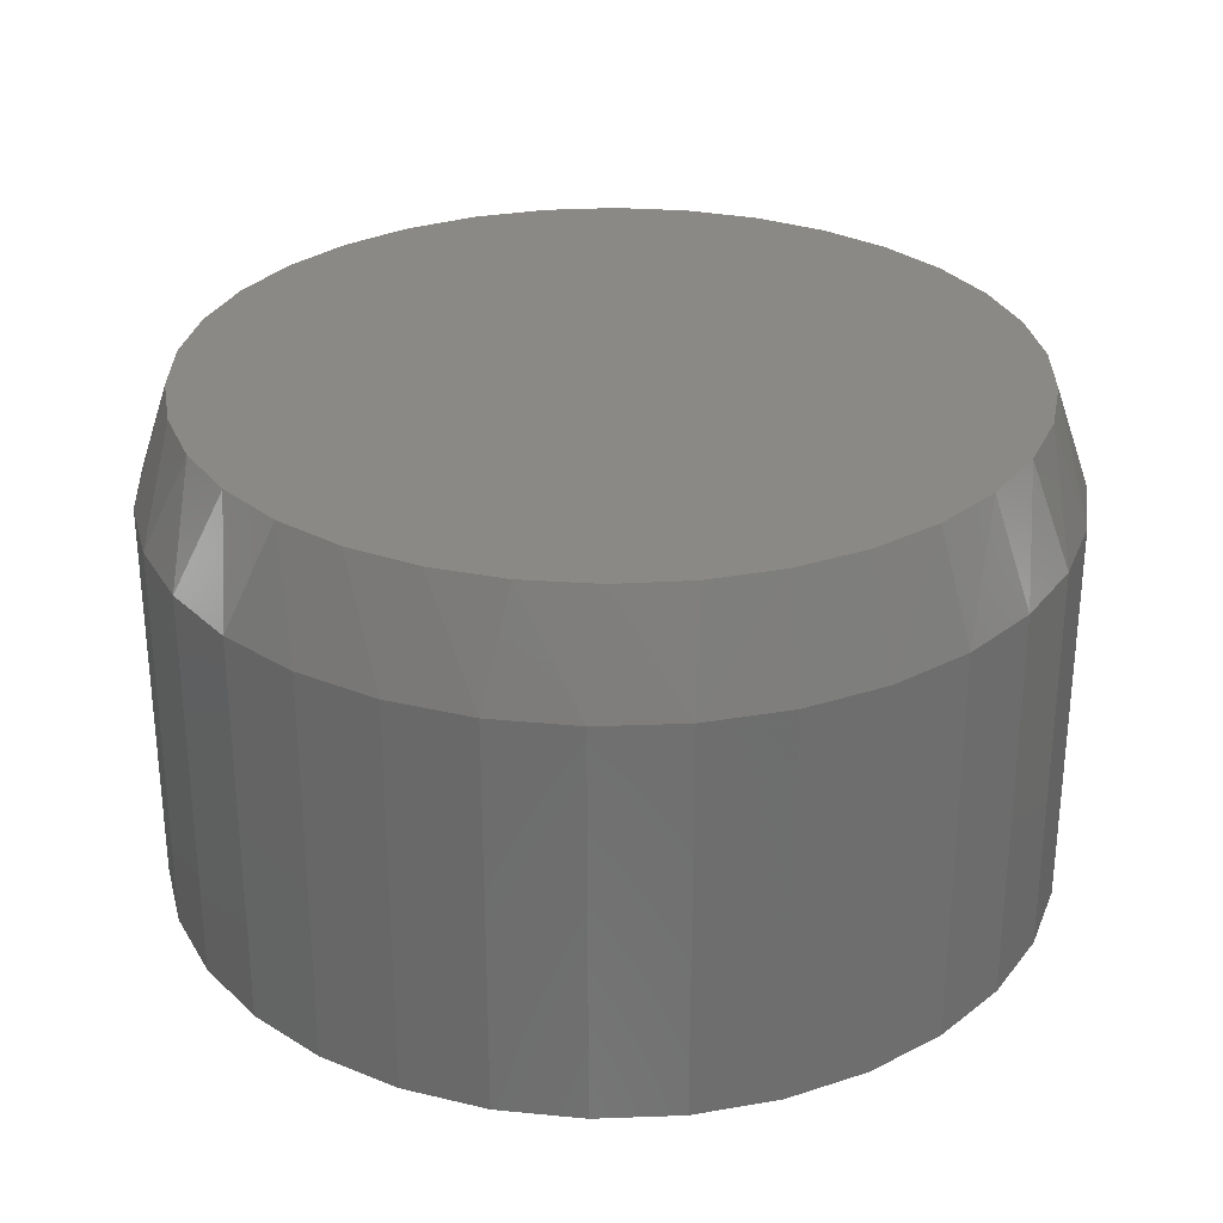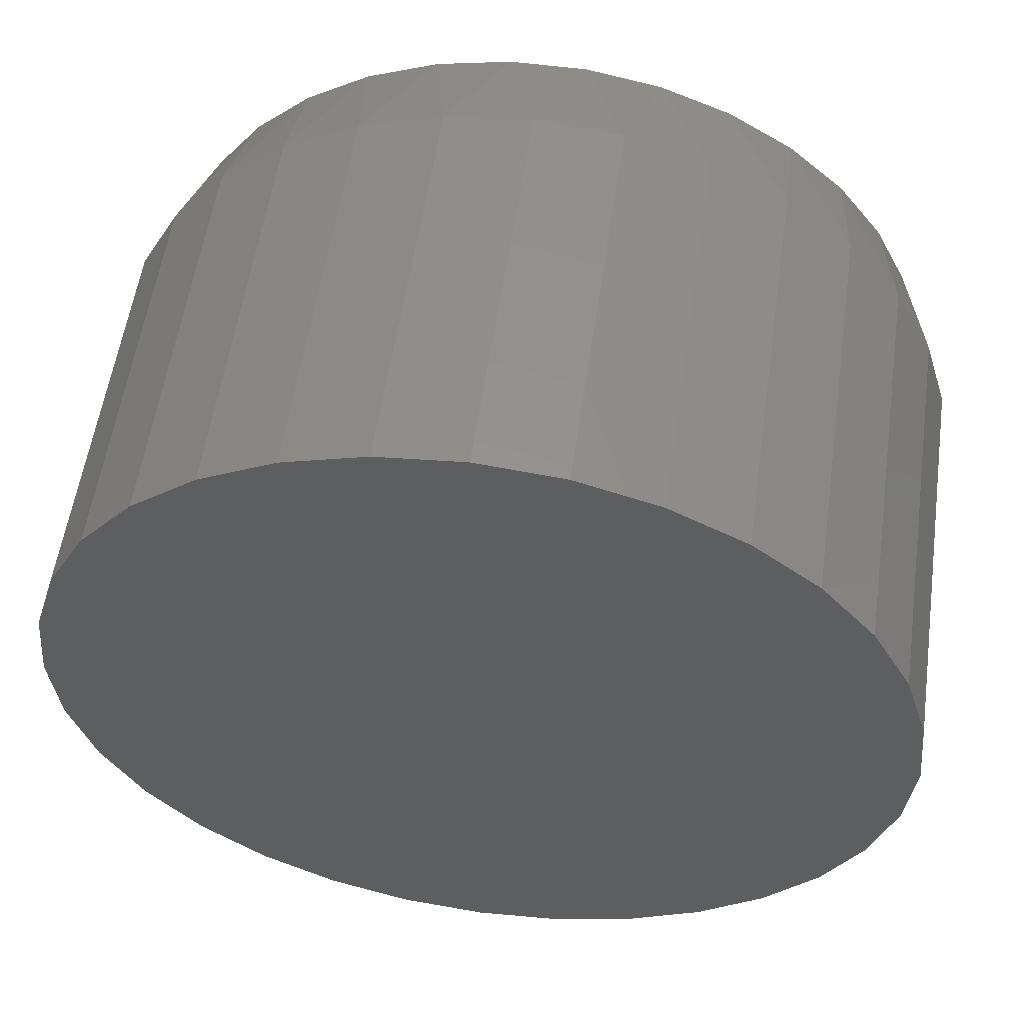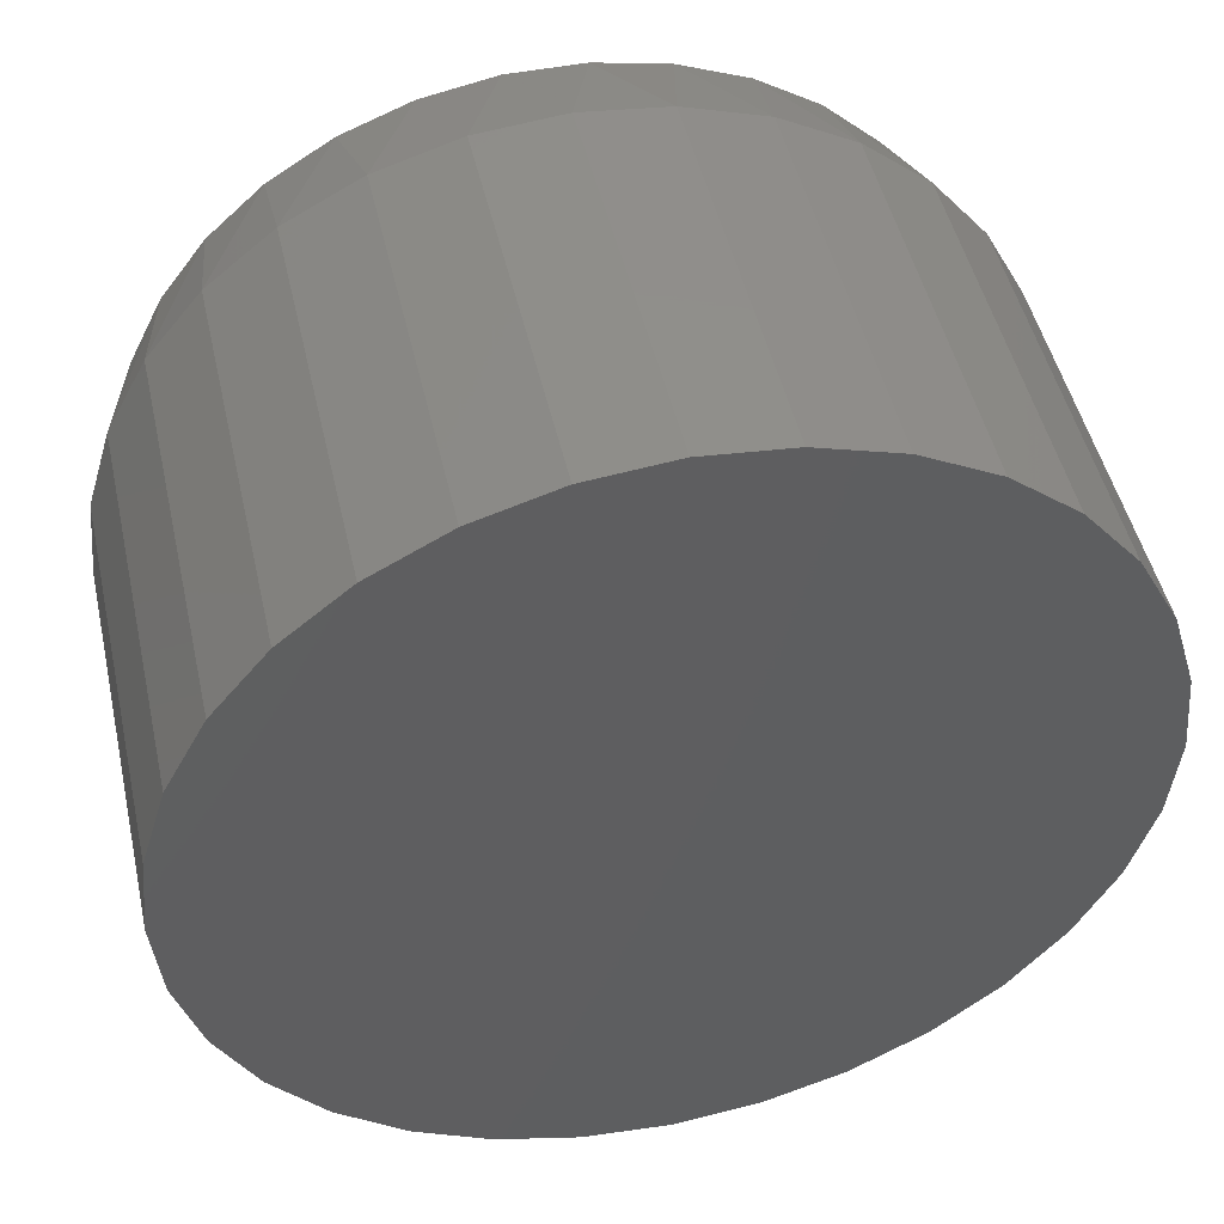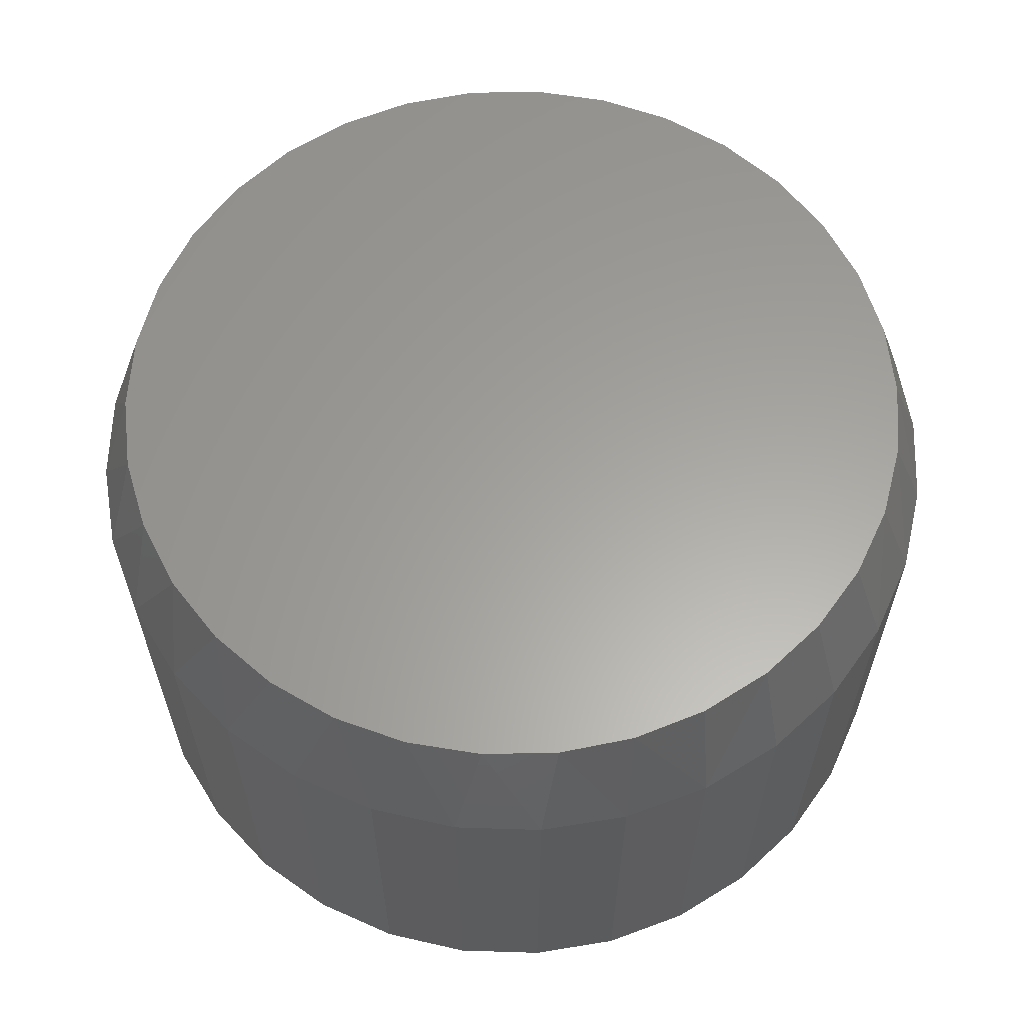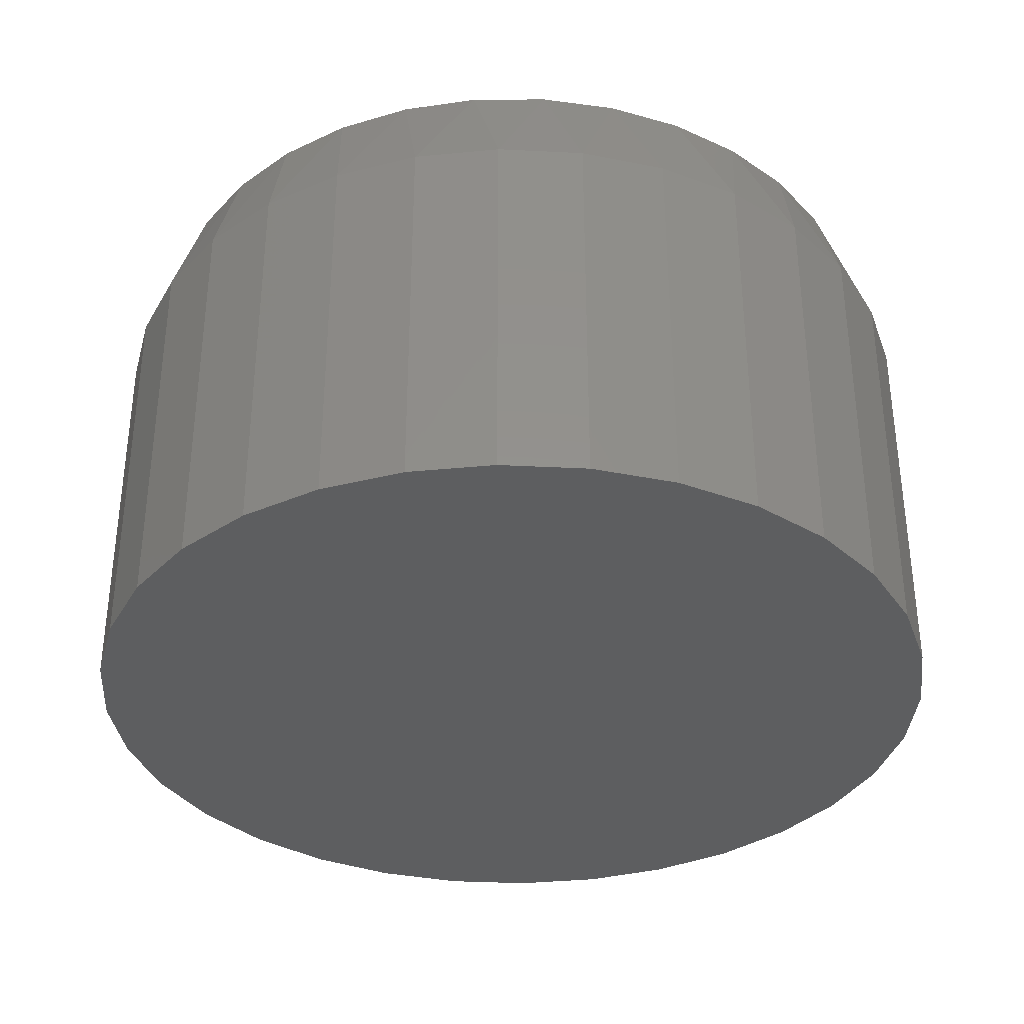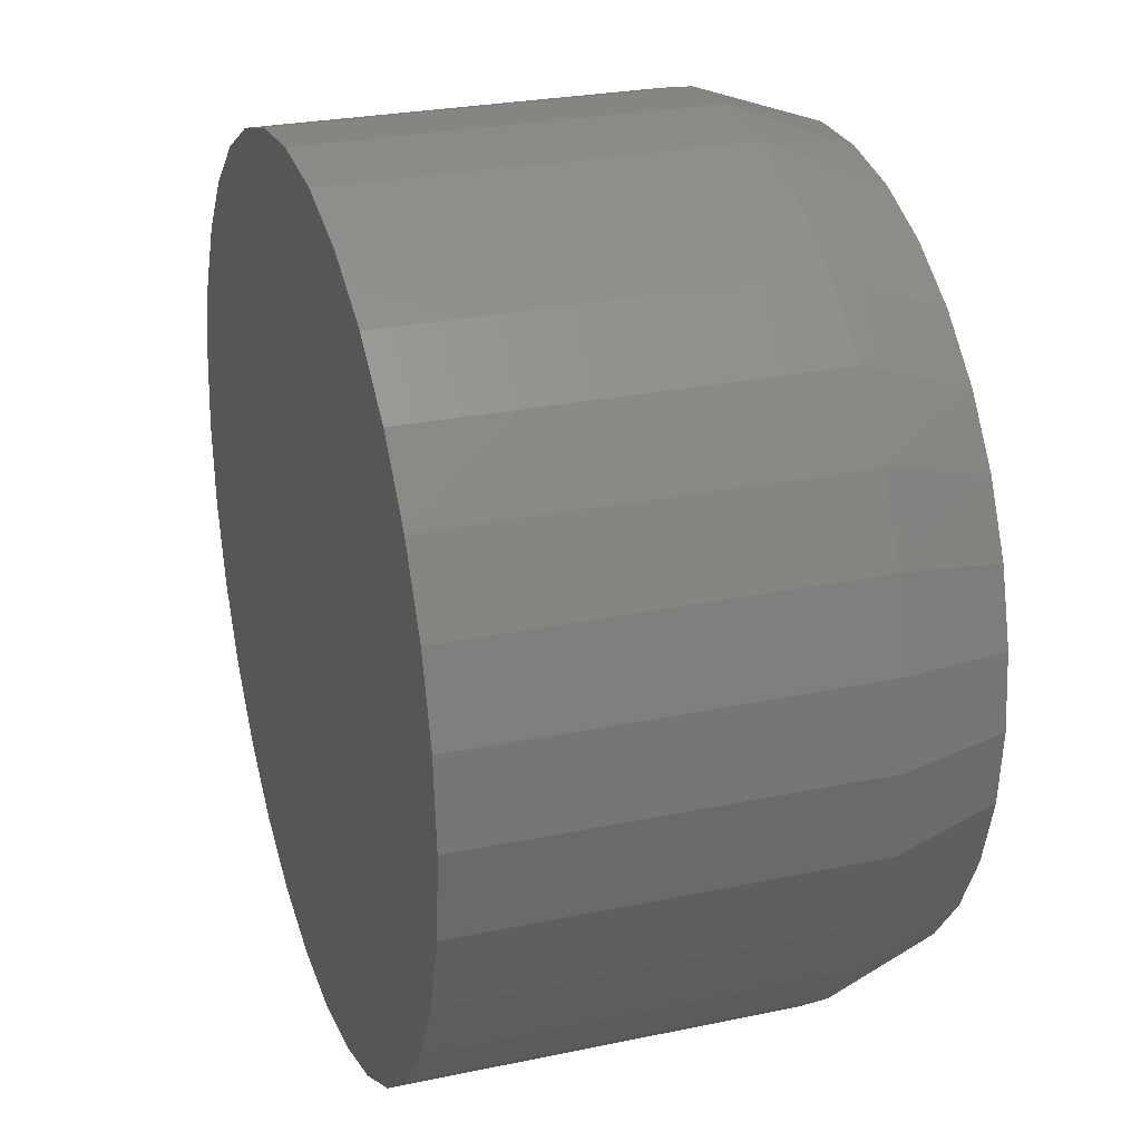
<metadata>
{"format":"stl","ext":"stl","renderer":"f3d","projection":"perspective","resolution":1024,"background":"white","views":[{"elev":29.6,"azim":-121.2,"up":"+Y"},{"elev":55.5,"azim":8.1,"up":"+Z"},{"elev":48.0,"azim":-12.6,"up":"+Z"},{"elev":61.5,"azim":-138.8,"up":"+Y"},{"elev":-34.9,"azim":-20.7,"up":"+Y"},{"elev":26.6,"azim":71.8,"up":"+Z"}]}
</metadata>
<code>
# stl→obj: 98 verts, 192 faces
v 0.4894 1.554e-16 0.08607
v 0.5051 1.573e-16 0.08902
v 0.5212 1.591e-16 0.08902
v 0.5369 1.607e-16 0.08607
v 0.4744 1.534e-16 0.08028
v 0.5519 1.62e-16 0.08028
v 0.4608 1.514e-16 0.07183
v 0.5655 1.631e-16 0.07183
v 0.4489 1.495e-16 0.06103
v 0.5774 1.638e-16 0.06103
v 0.5655 1.554e-16 -0.0669
v 0.4608 1.437e-16 -0.0669
v 0.5774 1.573e-16 -0.05609
v 0.4744 1.448e-16 -0.07534
v 0.5519 1.534e-16 -0.07534
v 0.4894 1.461e-16 -0.08114
v 0.5369 1.514e-16 -0.08114
v 0.5051 1.477e-16 -0.08409
v 0.5212 1.495e-16 -0.08409
v 0.4489 1.43e-16 -0.05609
v 0.4393 1.426e-16 -0.04329
v 0.5871 1.591e-16 -0.04329
v 0.4321 1.426e-16 -0.02893
v 0.5942 1.606e-16 -0.02893
v 0.4277 1.43e-16 -0.0135
v 0.5986 1.62e-16 -0.01351
v 0.4262 1.437e-16 0.002467
v 0.6001 1.63e-16 0.002467
v 0.4277 1.448e-16 0.01844
v 0.5986 1.638e-16 0.01844
v 0.4321 1.461e-16 0.03387
v 0.5942 1.641e-16 0.03387
v 0.4393 1.477e-16 0.04823
v 0.5871 1.641e-16 0.04823
v 0.6079 -0.02344 0.002467
v 0.6079 -0.1094 0.002467
v 0.6061 -0.02344 -0.01602
v 0.6061 -0.1094 -0.01602
v 0.6007 -0.02344 -0.03379
v 0.6007 -0.1094 -0.03379
v 0.5919 -0.02344 -0.05017
v 0.5919 -0.1094 -0.05017
v 0.5801 -0.02344 -0.06452
v 0.5801 -0.1094 -0.06452
v 0.5658 -0.02344 -0.0763
v 0.5658 -0.1094 -0.0763
v 0.5494 -0.02344 -0.08506
v 0.5494 -0.1094 -0.08506
v 0.5316 -0.02344 -0.09045
v 0.5316 -0.1094 -0.09045
v 0.5132 -0.02344 -0.09227
v 0.5132 -0.1094 -0.09227
v 0.4947 -0.02344 -0.09045
v 0.4947 -0.1094 -0.09045
v 0.4769 -0.02344 -0.08506
v 0.4769 -0.1094 -0.08506
v 0.4605 -0.02344 -0.0763
v 0.4605 -0.1094 -0.0763
v 0.4462 -0.02344 -0.06452
v 0.4462 -0.1094 -0.06452
v 0.4344 -0.02344 -0.05017
v 0.4344 -0.1094 -0.05017
v 0.4256 -0.02344 -0.03379
v 0.4256 -0.1094 -0.03379
v 0.4202 -0.02344 -0.01602
v 0.4202 -0.1094 -0.01602
v 0.4184 -0.02344 0.002467
v 0.4184 -0.1094 0.002467
v 0.4202 -0.02344 0.02095
v 0.4202 -0.1094 0.02095
v 0.4256 -0.02344 0.03872
v 0.4256 -0.1094 0.03872
v 0.4344 -0.02344 0.0551
v 0.4344 -0.1094 0.0551
v 0.4462 -0.02344 0.06946
v 0.4462 -0.1094 0.06946
v 0.4605 -0.02344 0.08124
v 0.4605 -0.1094 0.08124
v 0.4769 -0.02344 0.08999
v 0.4769 -0.1094 0.08999
v 0.4947 -0.02344 0.09538
v 0.4947 -0.1094 0.09538
v 0.5132 -0.02344 0.0972
v 0.5132 -0.1094 0.0972
v 0.5316 -0.02344 0.09538
v 0.5316 -0.1094 0.09538
v 0.5494 -0.02344 0.08999
v 0.5494 -0.1094 0.08999
v 0.5658 -0.02344 0.08124
v 0.5658 -0.1094 0.08124
v 0.5801 -0.02344 0.06946
v 0.5801 -0.1094 0.06946
v 0.5919 -0.02344 0.0551
v 0.5919 -0.1094 0.0551
v 0.6007 -0.02344 0.03872
v 0.6007 -0.1094 0.03872
v 0.6061 -0.02344 0.02095
v 0.6061 -0.1094 0.02095
f 1 2 3
f 4 1 3
f 5 1 4
f 6 5 4
f 7 5 6
f 8 7 6
f 9 7 8
f 10 9 8
f 11 12 13
f 14 12 11
f 15 14 11
f 16 14 15
f 17 16 15
f 18 16 17
f 19 18 17
f 12 20 13
f 13 20 21
f 13 21 22
f 22 21 23
f 22 23 24
f 24 23 25
f 24 25 26
f 26 25 27
f 26 27 28
f 28 27 29
f 28 29 30
f 30 29 31
f 30 31 32
f 32 31 33
f 32 33 34
f 34 33 9
f 34 9 10
f 35 36 37
f 37 36 38
f 37 38 39
f 39 38 40
f 39 40 41
f 41 40 42
f 41 42 43
f 43 42 44
f 43 44 45
f 45 44 46
f 45 46 47
f 47 46 48
f 47 48 49
f 49 48 50
f 49 50 51
f 51 50 52
f 51 52 53
f 53 52 54
f 53 54 55
f 55 54 56
f 55 56 57
f 57 56 58
f 57 58 59
f 59 58 60
f 59 60 61
f 61 60 62
f 61 62 63
f 63 62 64
f 63 64 65
f 65 64 66
f 65 66 67
f 67 66 68
f 67 68 69
f 69 68 70
f 69 70 71
f 71 70 72
f 71 72 73
f 73 72 74
f 73 74 75
f 75 74 76
f 75 76 77
f 77 76 78
f 77 78 79
f 79 78 80
f 79 80 81
f 81 80 82
f 81 82 83
f 83 82 84
f 83 84 85
f 85 84 86
f 85 86 87
f 87 86 88
f 87 88 89
f 89 88 90
f 89 90 91
f 91 90 92
f 91 92 93
f 93 92 94
f 93 94 95
f 95 94 96
f 95 96 97
f 97 96 98
f 97 98 35
f 35 98 36
f 34 93 95
f 10 91 93
f 10 93 34
f 8 89 91
f 8 91 10
f 6 87 89
f 6 89 8
f 4 85 87
f 4 87 6
f 3 83 85
f 3 85 4
f 81 2 1
f 81 83 2
f 2 83 3
f 79 1 5
f 79 81 1
f 77 5 7
f 77 79 5
f 75 7 9
f 75 77 7
f 73 9 33
f 73 75 9
f 71 73 33
f 35 28 97
f 97 28 30
f 97 30 95
f 95 30 32
f 95 32 34
f 27 67 29
f 29 67 69
f 29 69 31
f 31 69 71
f 31 71 33
f 21 61 63
f 20 59 61
f 20 61 21
f 12 57 59
f 12 59 20
f 14 55 57
f 14 57 12
f 16 53 55
f 16 55 14
f 18 51 53
f 18 53 16
f 49 19 17
f 49 51 19
f 19 51 18
f 47 17 15
f 47 49 17
f 45 15 11
f 45 47 15
f 43 11 13
f 43 45 11
f 41 13 22
f 41 43 13
f 39 41 22
f 67 27 65
f 65 27 25
f 65 25 63
f 63 25 23
f 63 23 21
f 28 35 26
f 26 35 37
f 26 37 24
f 24 37 39
f 24 39 22
f 82 86 84
f 86 82 80
f 86 80 88
f 88 80 78
f 88 78 90
f 46 56 48
f 48 56 54
f 48 54 50
f 50 54 52
f 90 78 92
f 92 78 76
f 92 76 94
f 94 76 74
f 94 74 96
f 96 74 72
f 96 72 98
f 98 72 70
f 98 70 36
f 36 70 68
f 36 68 38
f 38 68 66
f 38 66 40
f 40 66 64
f 40 64 42
f 42 64 62
f 42 62 44
f 44 62 60
f 44 60 46
f 46 60 58
f 46 58 56

</code>
